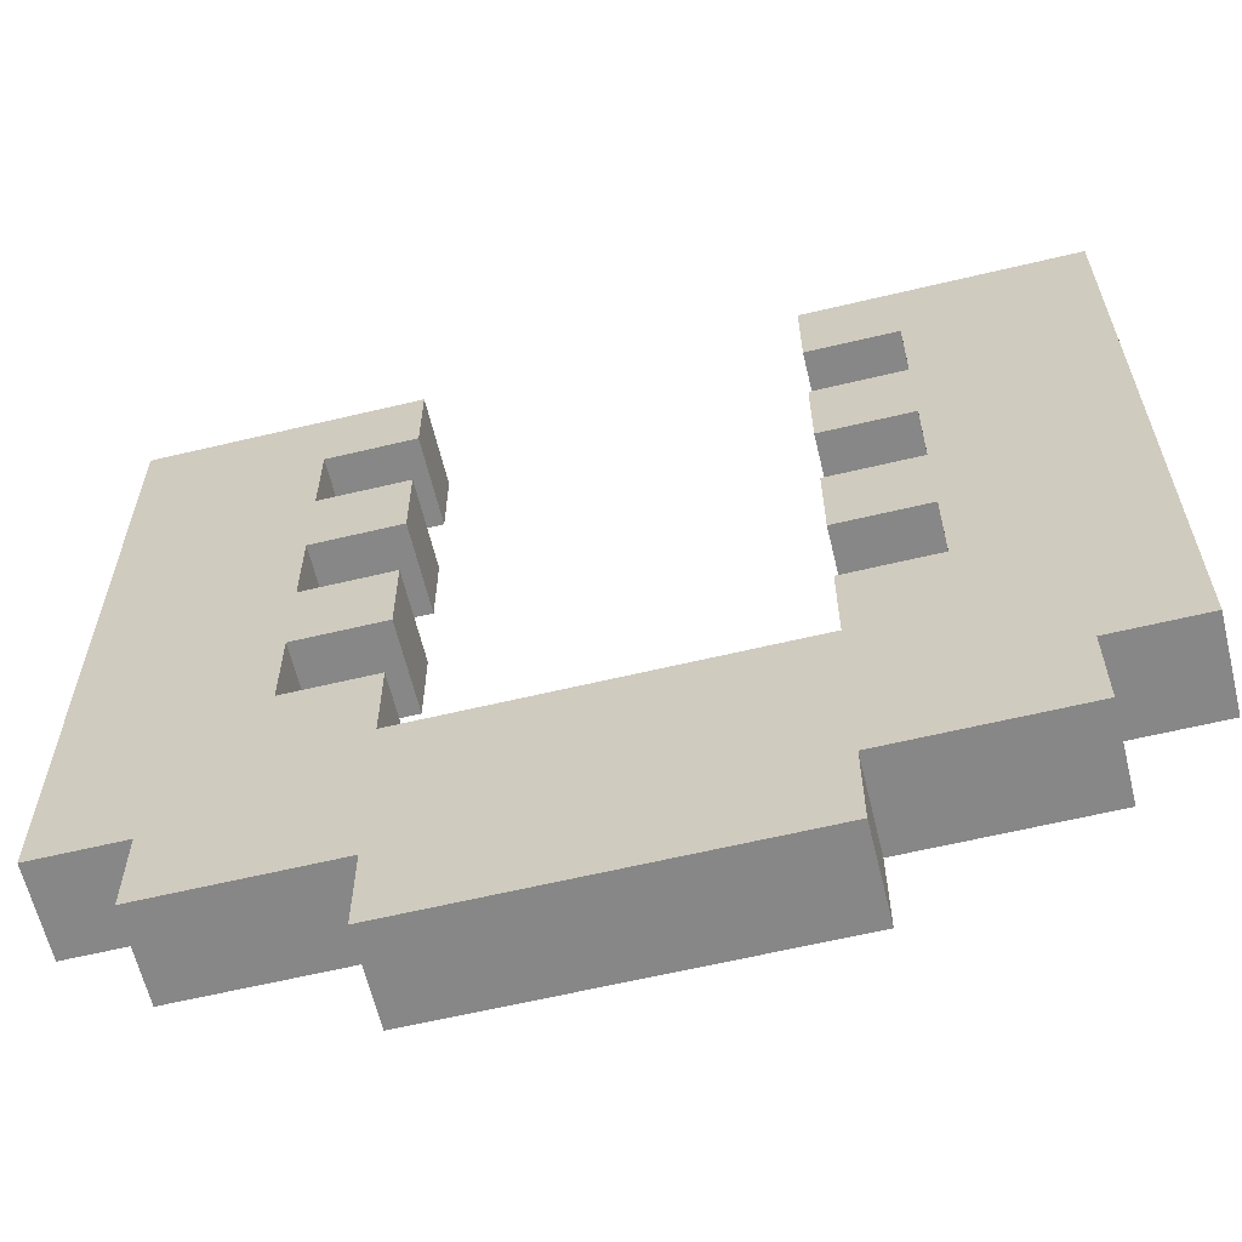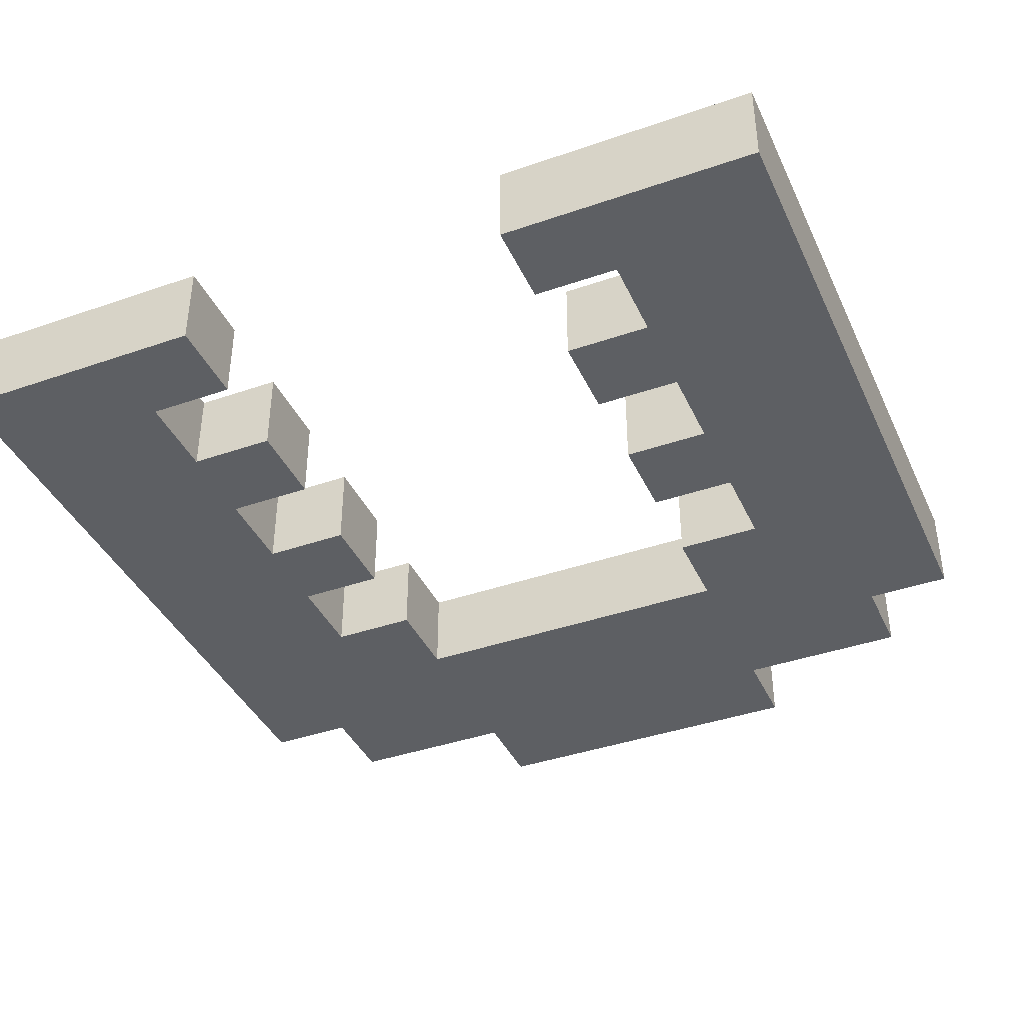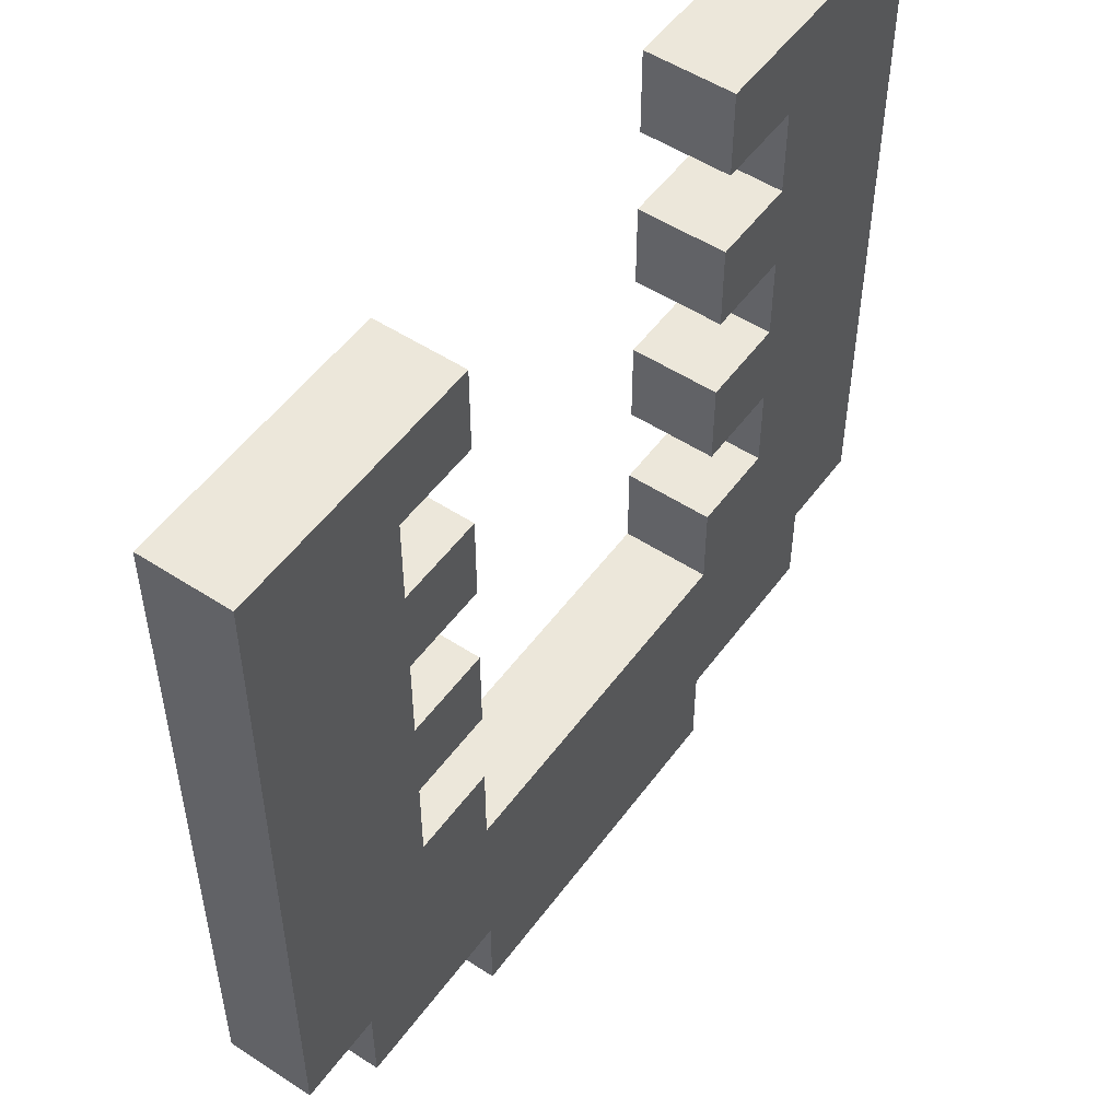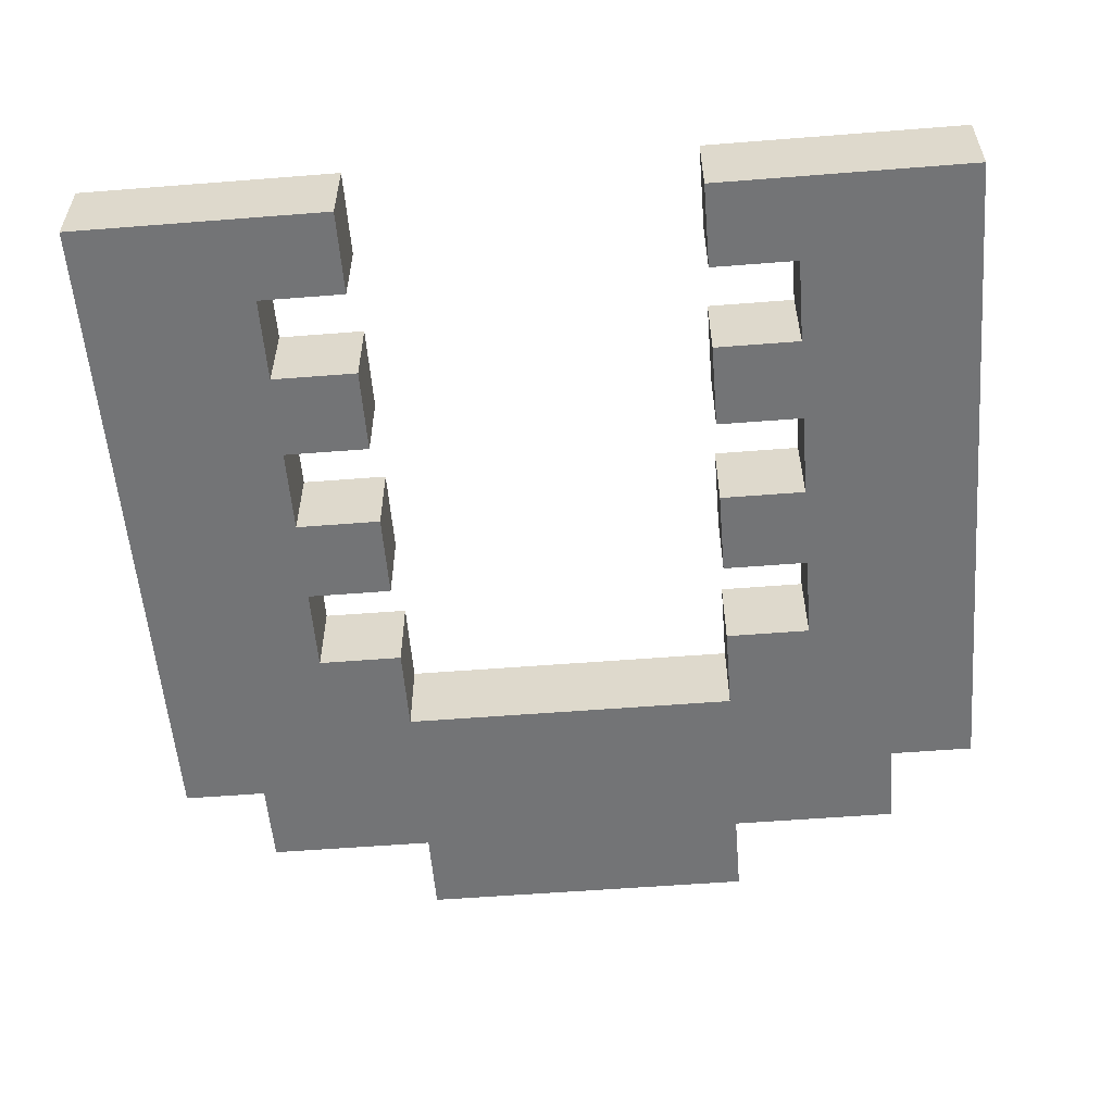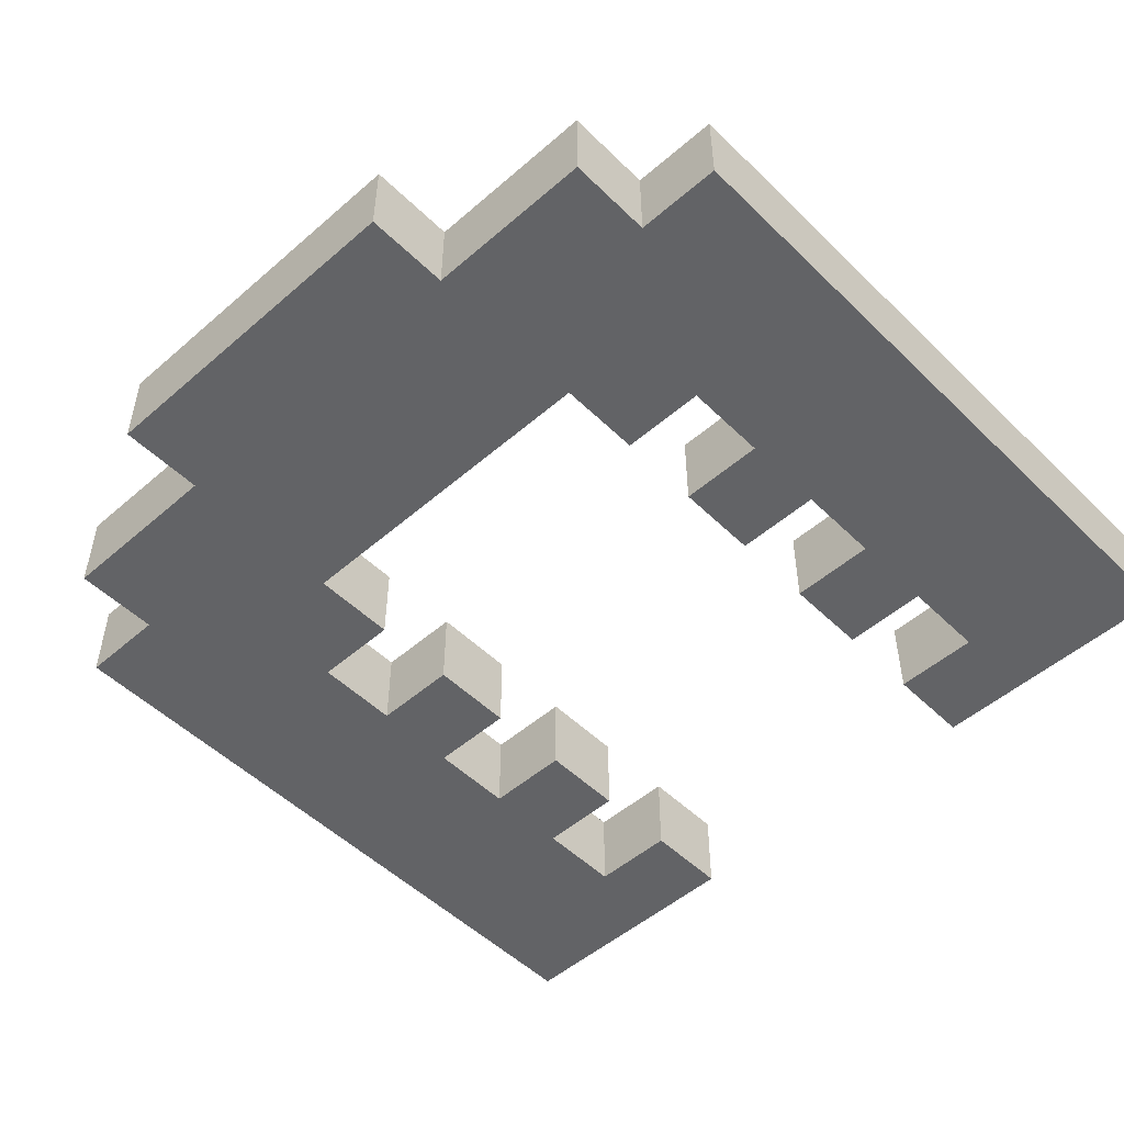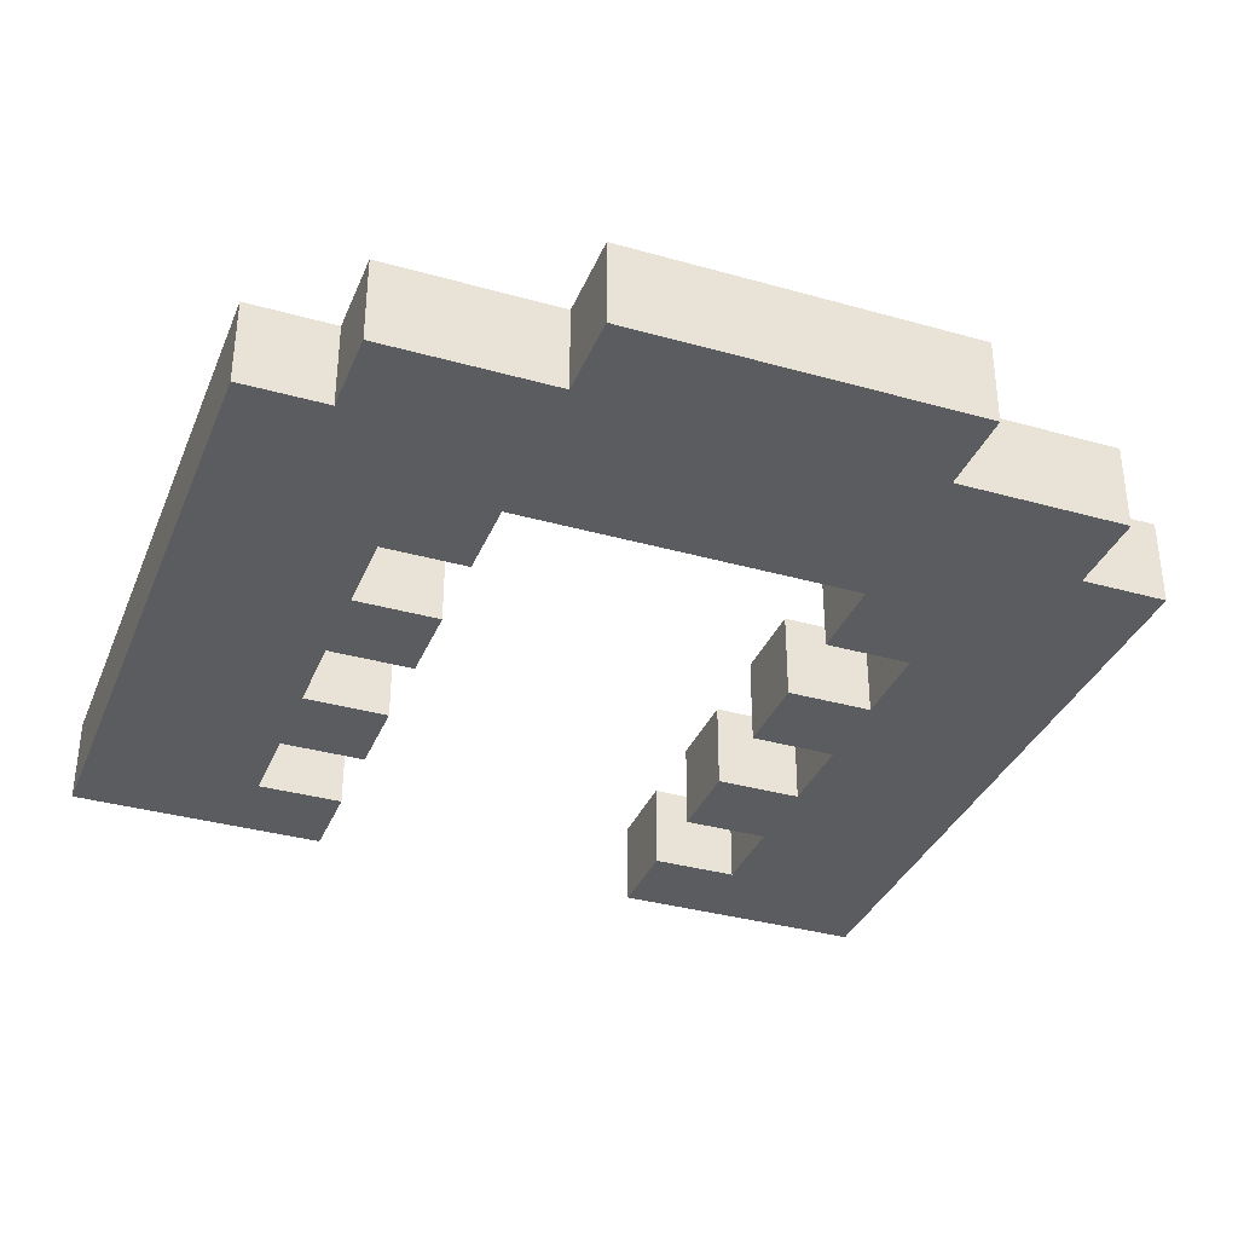
<metadata>
{"format":"obj","ext":"obj","renderer":"f3d","projection":"perspective","resolution":1024,"background":"white","views":[{"elev":-62.5,"azim":13.6,"up":"+Y"},{"elev":-39.9,"azim":-156.8,"up":"+Z"},{"elev":52.2,"azim":-54.8,"up":"+Y"},{"elev":-56.1,"azim":-175.3,"up":"+Z"},{"elev":-50.9,"azim":43.4,"up":"+Z"},{"elev":-35.1,"azim":-20.6,"up":"+Z"}]}
</metadata>
<code>
o
v -0.5 1.7 0
v -0.5 1.7 -0.1
v -0.5 2.5 0
v -0.5 2.5 -0.1
v -0.4 1.6 0
v -0.4 1.6 -0.1
v -0.4 1.7 0
v -0.4 1.7 -0.1
v -0.2 1.5 0
v -0.2 1.5 -0.1
v -0.2 1.6 0
v -0.2 1.6 -0.1
v 0.2 1.8 0
v 0.2 1.8 -0.1
v 0.2 1.9 0
v 0.2 1.9 -0.1
v 0.2 2 0
v 0.2 2 -0.1
v 0.2 2.1 0
v 0.2 2.1 -0.1
v 0.2 2.2 0
v 0.2 2.2 -0.1
v 0.2 2.3 0
v 0.2 2.3 -0.1
v 0.2 2.4 0
v 0.2 2.4 -0.1
v 0.2 2.5 0
v 0.2 2.5 -0.1
v 0.3 1.9 0
v 0.3 1.9 -0.1
v 0.3 2 0
v 0.3 2 -0.1
v 0.3 2.1 0
v 0.3 2.1 -0.1
v 0.3 2.2 0
v 0.3 2.2 -0.1
v 0.3 2.3 0
v 0.3 2.3 -0.1
v 0.3 2.4 0
v 0.3 2.4 -0.1
v -0.3 1.9 0
v -0.3 1.9 -0.1
v -0.3 2 0
v -0.3 2 -0.1
v -0.3 2.1 0
v -0.3 2.1 -0.1
v -0.3 2.2 0
v -0.3 2.2 -0.1
v -0.3 2.3 0
v -0.3 2.3 -0.1
v -0.3 2.4 0
v -0.3 2.4 -0.1
v -0.2 1.8 0
v -0.2 1.8 -0.1
v -0.2 1.9 0
v -0.2 1.9 -0.1
v -0.2 2 0
v -0.2 2 -0.1
v -0.2 2.1 0
v -0.2 2.1 -0.1
v -0.2 2.2 0
v -0.2 2.2 -0.1
v -0.2 2.3 0
v -0.2 2.3 -0.1
v -0.2 2.4 0
v -0.2 2.4 -0.1
v -0.2 2.5 0
v -0.2 2.5 -0.1
v 0.2 1.5 0
v 0.2 1.5 -0.1
v 0.2 1.6 0
v 0.2 1.6 -0.1
v 0.4 1.6 0
v 0.4 1.6 -0.1
v 0.4 1.7 0
v 0.4 1.7 -0.1
v 0.5 1.7 0
v 0.5 1.7 -0.1
v 0.5 2.5 0
v 0.5 2.5 -0.1
v -0.5 1.7 0
v -0.5 2.5 0
v -0.4 1.6 0
v -0.4 1.7 0
v -0.3 1.8 0
v -0.3 1.9 0
v -0.3 2 0
v -0.3 2.1 0
v -0.3 2.2 0
v -0.3 2.3 0
v -0.3 2.4 0
v -0.3 2.5 0
v -0.2 1.5 0
v -0.2 1.6 0
v -0.2 1.8 0
v -0.2 1.9 0
v -0.2 2 0
v -0.2 2.1 0
v -0.2 2.2 0
v -0.2 2.3 0
v -0.2 2.4 0
v -0.2 2.5 0
v 0 1.5 0
v 0 1.8 0
v 0.2 1.5 0
v 0.2 1.6 0
v 0.2 1.8 0
v 0.2 1.9 0
v 0.2 2 0
v 0.2 2.1 0
v 0.2 2.2 0
v 0.2 2.3 0
v 0.2 2.4 0
v 0.2 2.5 0
v 0.3 1.8 0
v 0.3 1.9 0
v 0.3 2 0
v 0.3 2.1 0
v 0.3 2.2 0
v 0.3 2.3 0
v 0.3 2.4 0
v 0.3 2.5 0
v 0.4 1.6 0
v 0.4 1.7 0
v 0.5 1.7 0
v 0.5 2.5 0
v -0.5 1.7 -0.1
v -0.5 2.5 -0.1
v -0.4 1.6 -0.1
v -0.4 1.7 -0.1
v -0.3 1.8 -0.1
v -0.3 1.9 -0.1
v -0.3 2 -0.1
v -0.3 2.1 -0.1
v -0.3 2.2 -0.1
v -0.3 2.3 -0.1
v -0.3 2.4 -0.1
v -0.3 2.5 -0.1
v -0.2 1.5 -0.1
v -0.2 1.6 -0.1
v -0.2 1.8 -0.1
v -0.2 1.9 -0.1
v -0.2 2 -0.1
v -0.2 2.1 -0.1
v -0.2 2.2 -0.1
v -0.2 2.3 -0.1
v -0.2 2.4 -0.1
v -0.2 2.5 -0.1
v 0 1.5 -0.1
v 0 1.8 -0.1
v 0.2 1.5 -0.1
v 0.2 1.6 -0.1
v 0.2 1.8 -0.1
v 0.2 1.9 -0.1
v 0.2 2 -0.1
v 0.2 2.1 -0.1
v 0.2 2.2 -0.1
v 0.2 2.3 -0.1
v 0.2 2.4 -0.1
v 0.2 2.5 -0.1
v 0.3 1.8 -0.1
v 0.3 1.9 -0.1
v 0.3 2 -0.1
v 0.3 2.1 -0.1
v 0.3 2.2 -0.1
v 0.3 2.3 -0.1
v 0.3 2.4 -0.1
v 0.3 2.5 -0.1
v 0.4 1.6 -0.1
v 0.4 1.7 -0.1
v 0.5 1.7 -0.1
v 0.5 2.5 -0.1
v -0.2 1.5 0
v 0 1.5 0
v 0.2 1.5 0
v -0.2 1.5 -0.1
v 0 1.5 -0.1
v 0.2 1.5 -0.1
v -0.4 1.6 0
v -0.2 1.6 0
v 0.2 1.6 0
v 0.4 1.6 0
v -0.4 1.6 -0.1
v -0.2 1.6 -0.1
v 0.2 1.6 -0.1
v 0.4 1.6 -0.1
v -0.5 1.7 0
v -0.4 1.7 0
v 0.4 1.7 0
v 0.5 1.7 0
v -0.5 1.7 -0.1
v -0.4 1.7 -0.1
v 0.4 1.7 -0.1
v 0.5 1.7 -0.1
v -0.3 2 0
v -0.2 2 0
v 0.2 2 0
v 0.3 2 0
v -0.3 2 -0.1
v -0.2 2 -0.1
v 0.2 2 -0.1
v 0.3 2 -0.1
v -0.3 2.2 0
v -0.2 2.2 0
v 0.2 2.2 0
v 0.3 2.2 0
v -0.3 2.2 -0.1
v -0.2 2.2 -0.1
v 0.2 2.2 -0.1
v 0.3 2.2 -0.1
v -0.3 2.4 0
v -0.2 2.4 0
v 0.2 2.4 0
v 0.3 2.4 0
v -0.3 2.4 -0.1
v -0.2 2.4 -0.1
v 0.2 2.4 -0.1
v 0.3 2.4 -0.1
v -0.2 1.8 0
v 0 1.8 0
v 0.2 1.8 0
v -0.2 1.8 -0.1
v 0 1.8 -0.1
v 0.2 1.8 -0.1
v -0.3 1.9 0
v -0.2 1.9 0
v 0.2 1.9 0
v 0.3 1.9 0
v -0.3 1.9 -0.1
v -0.2 1.9 -0.1
v 0.2 1.9 -0.1
v 0.3 1.9 -0.1
v -0.3 2.1 0
v -0.2 2.1 0
v 0.2 2.1 0
v 0.3 2.1 0
v -0.3 2.1 -0.1
v -0.2 2.1 -0.1
v 0.2 2.1 -0.1
v 0.3 2.1 -0.1
v -0.3 2.3 0
v -0.2 2.3 0
v 0.2 2.3 0
v 0.3 2.3 0
v -0.3 2.3 -0.1
v -0.2 2.3 -0.1
v 0.2 2.3 -0.1
v 0.3 2.3 -0.1
v -0.5 2.5 0
v -0.3 2.5 0
v -0.2 2.5 0
v 0.2 2.5 0
v 0.3 2.5 0
v 0.5 2.5 0
v -0.5 2.5 -0.1
v -0.3 2.5 -0.1
v -0.2 2.5 -0.1
v 0.2 2.5 -0.1
v 0.3 2.5 -0.1
v 0.5 2.5 -0.1
f 3 2 1
f 4 2 3
f 7 6 5
f 8 6 7
f 11 10 9
f 12 10 11
f 15 14 13
f 16 14 15
f 19 18 17
f 20 18 19
f 23 22 21
f 24 22 23
f 27 26 25
f 28 26 27
f 31 30 29
f 32 30 31
f 35 34 33
f 36 34 35
f 39 38 37
f 40 38 39
f 41 42 43
f 43 42 44
f 45 46 47
f 47 46 48
f 49 50 51
f 51 50 52
f 53 54 55
f 55 54 56
f 57 58 59
f 59 58 60
f 61 62 63
f 63 62 64
f 65 66 67
f 67 66 68
f 69 70 71
f 71 70 72
f 73 74 75
f 75 74 76
f 77 78 79
f 79 78 80
f 84 82 81
f 85 82 84
f 85 84 83
f 86 82 85
f 87 82 86
f 88 82 87
f 89 82 88
f 90 82 89
f 91 82 90
f 92 82 91
f 94 85 83
f 95 86 85
f 95 85 94
f 96 86 95
f 97 88 87
f 98 88 97
f 99 90 89
f 100 90 99
f 101 92 91
f 102 92 101
f 103 94 93
f 103 95 94
f 104 95 103
f 105 104 103
f 106 104 105
f 107 104 106
f 115 107 106
f 115 108 107
f 116 108 115
f 117 110 109
f 118 110 117
f 119 112 111
f 120 112 119
f 121 114 113
f 122 114 121
f 123 120 119
f 123 118 117
f 123 122 121
f 123 121 120
f 123 116 115
f 123 119 118
f 123 115 106
f 123 117 116
f 124 122 123
f 125 122 124
f 126 122 125
f 127 128 130
f 130 128 131
f 129 130 131
f 131 128 132
f 132 128 133
f 133 128 134
f 134 128 135
f 135 128 136
f 136 128 137
f 137 128 138
f 129 131 140
f 131 132 141
f 140 131 141
f 141 132 142
f 133 134 143
f 143 134 144
f 135 136 145
f 145 136 146
f 137 138 147
f 147 138 148
f 139 140 149
f 140 141 149
f 149 141 150
f 149 150 151
f 151 150 152
f 152 150 153
f 152 153 161
f 153 154 161
f 161 154 162
f 155 156 163
f 163 156 164
f 157 158 165
f 165 158 166
f 159 160 167
f 167 160 168
f 165 166 169
f 163 164 169
f 167 168 169
f 166 167 169
f 161 162 169
f 164 165 169
f 152 161 169
f 162 163 169
f 169 168 170
f 170 168 171
f 171 168 172
f 176 174 173
f 177 175 174
f 177 174 176
f 178 175 177
f 183 180 179
f 184 180 183
f 185 182 181
f 186 182 185
f 191 188 187
f 192 188 191
f 193 190 189
f 194 190 193
f 199 196 195
f 200 196 199
f 201 198 197
f 202 198 201
f 207 204 203
f 208 204 207
f 209 206 205
f 210 206 209
f 215 212 211
f 216 212 215
f 217 214 213
f 218 214 217
f 219 220 222
f 220 221 223
f 222 220 223
f 223 221 224
f 225 226 229
f 229 226 230
f 227 228 231
f 231 228 232
f 233 234 237
f 237 234 238
f 235 236 239
f 239 236 240
f 241 242 245
f 245 242 246
f 243 244 247
f 247 244 248
f 249 250 255
f 250 251 256
f 255 250 256
f 256 251 257
f 252 253 258
f 253 254 259
f 258 253 259
f 259 254 260

</code>
